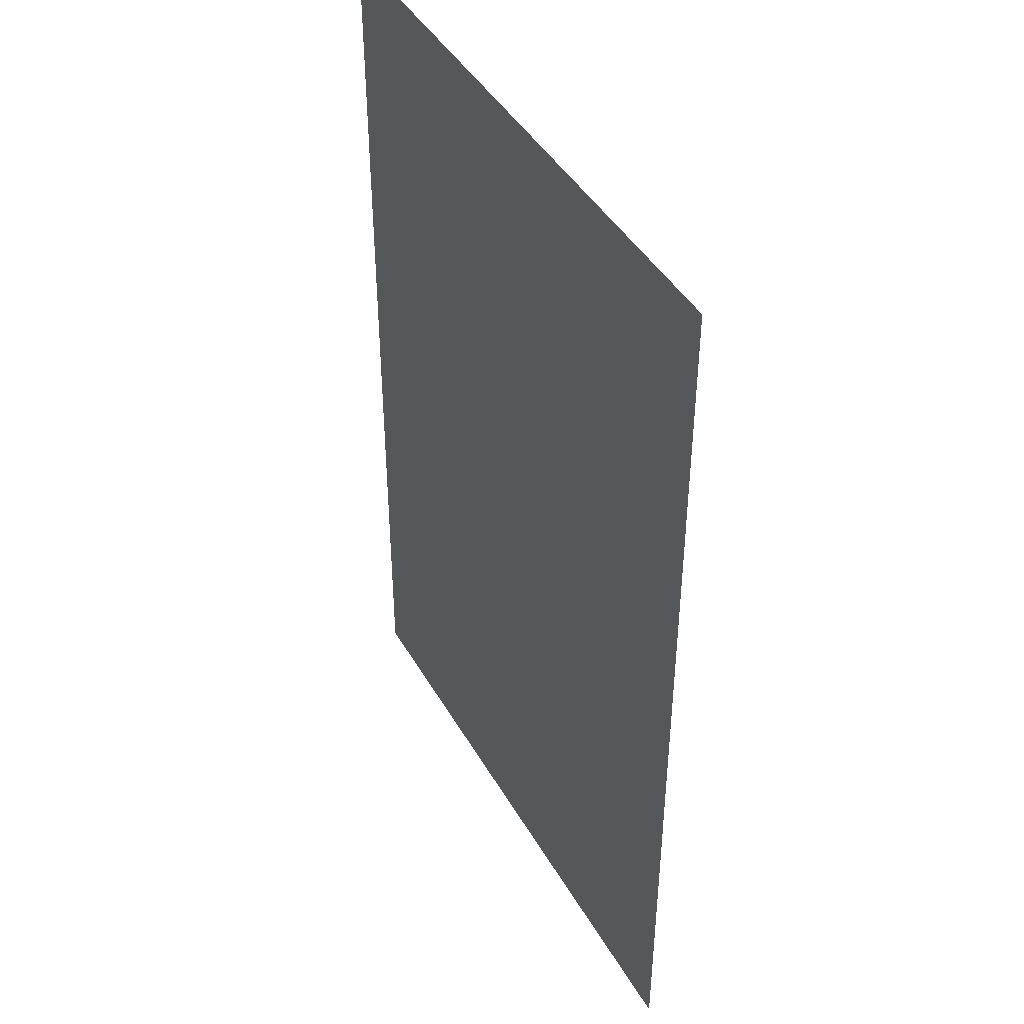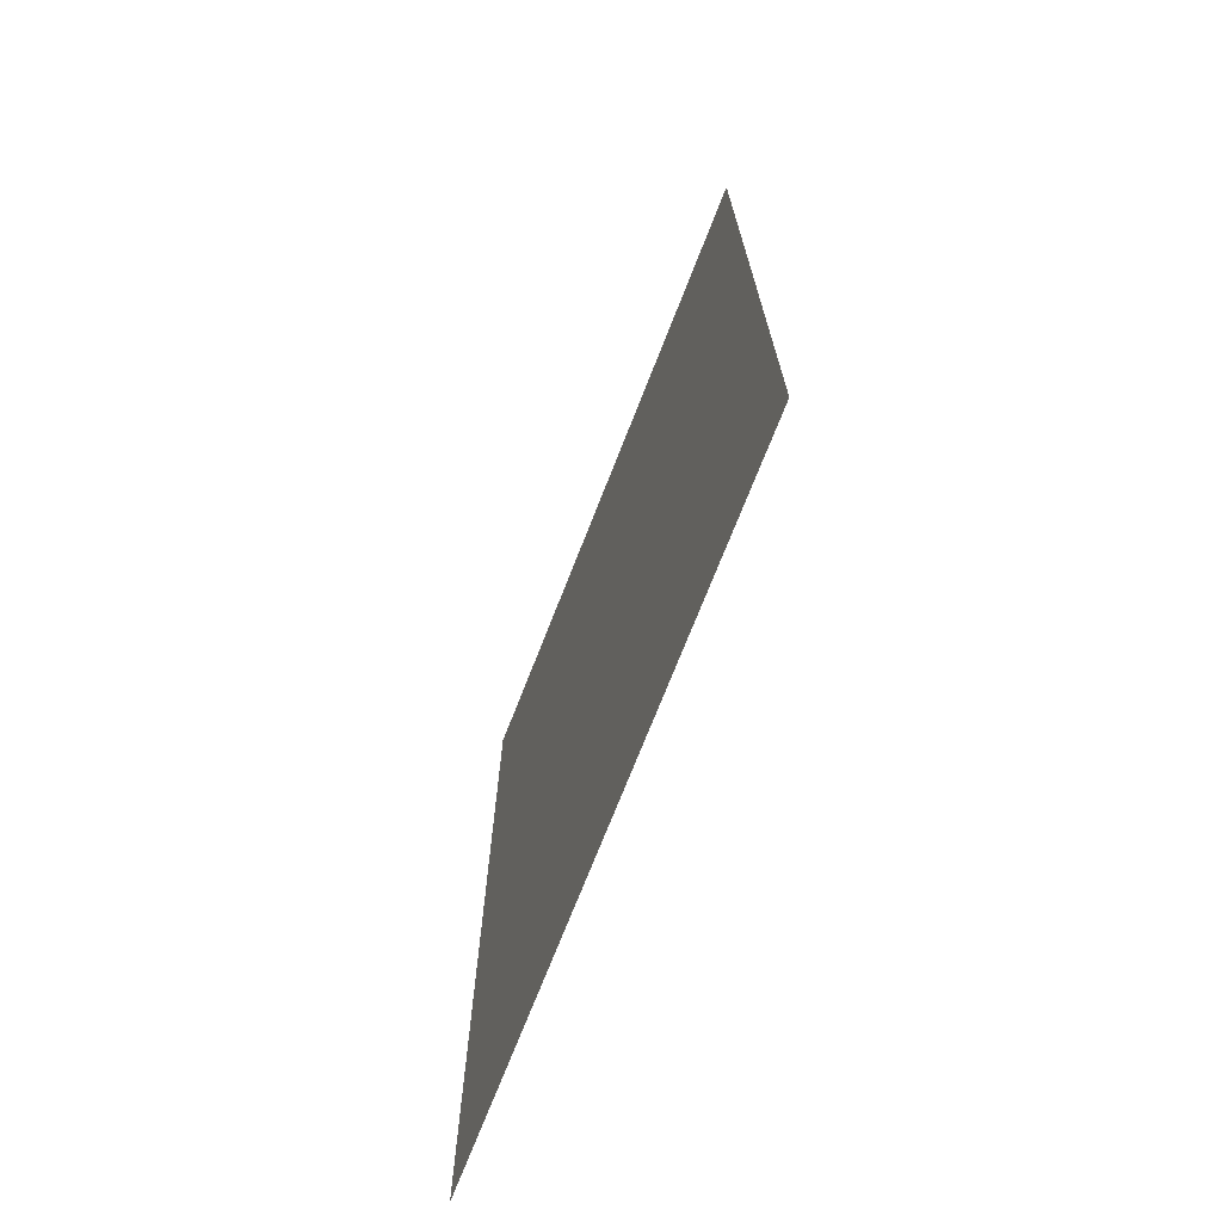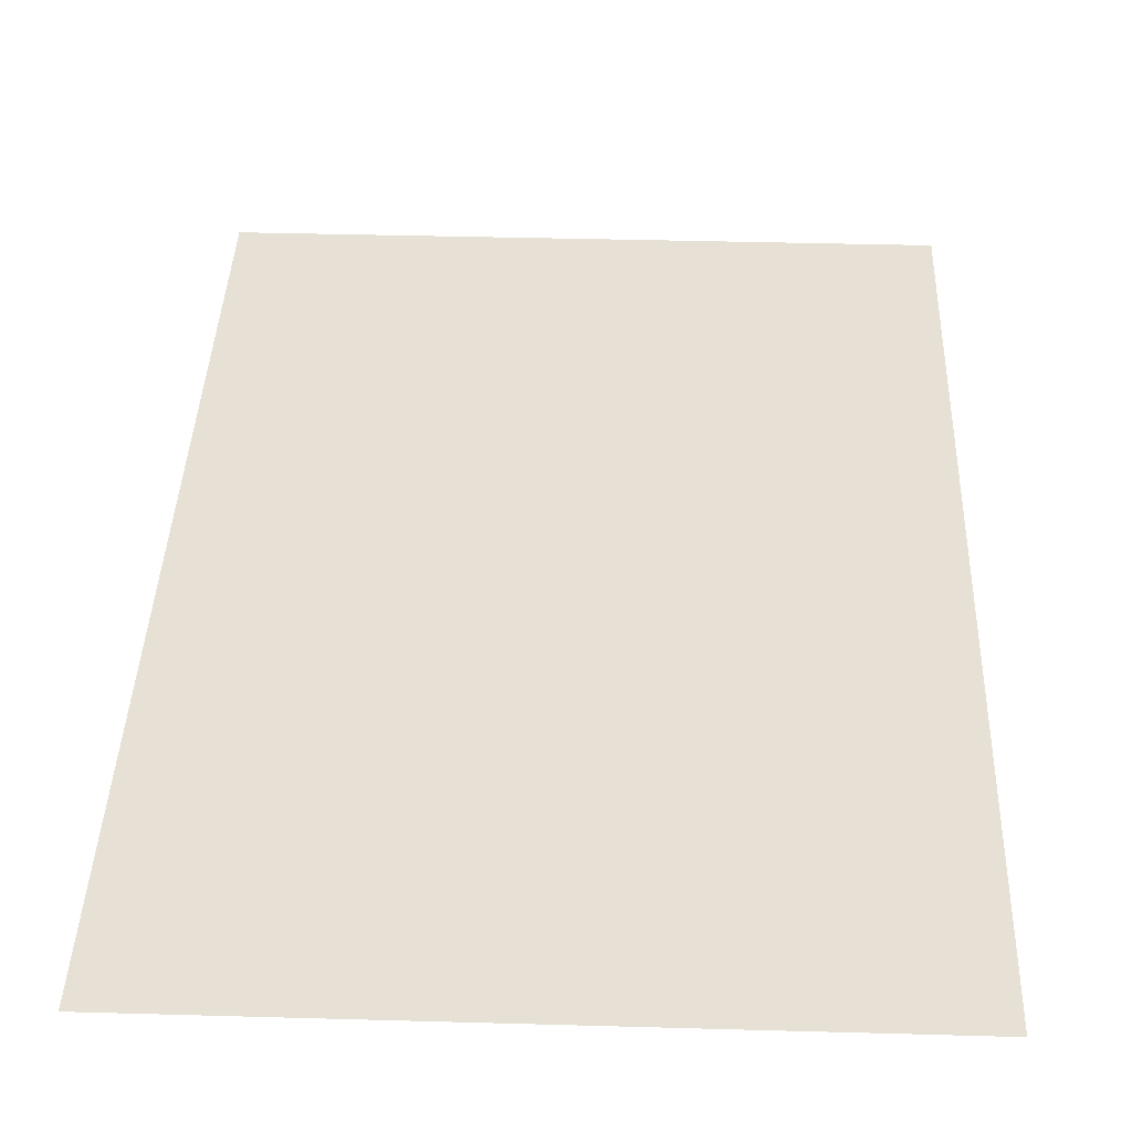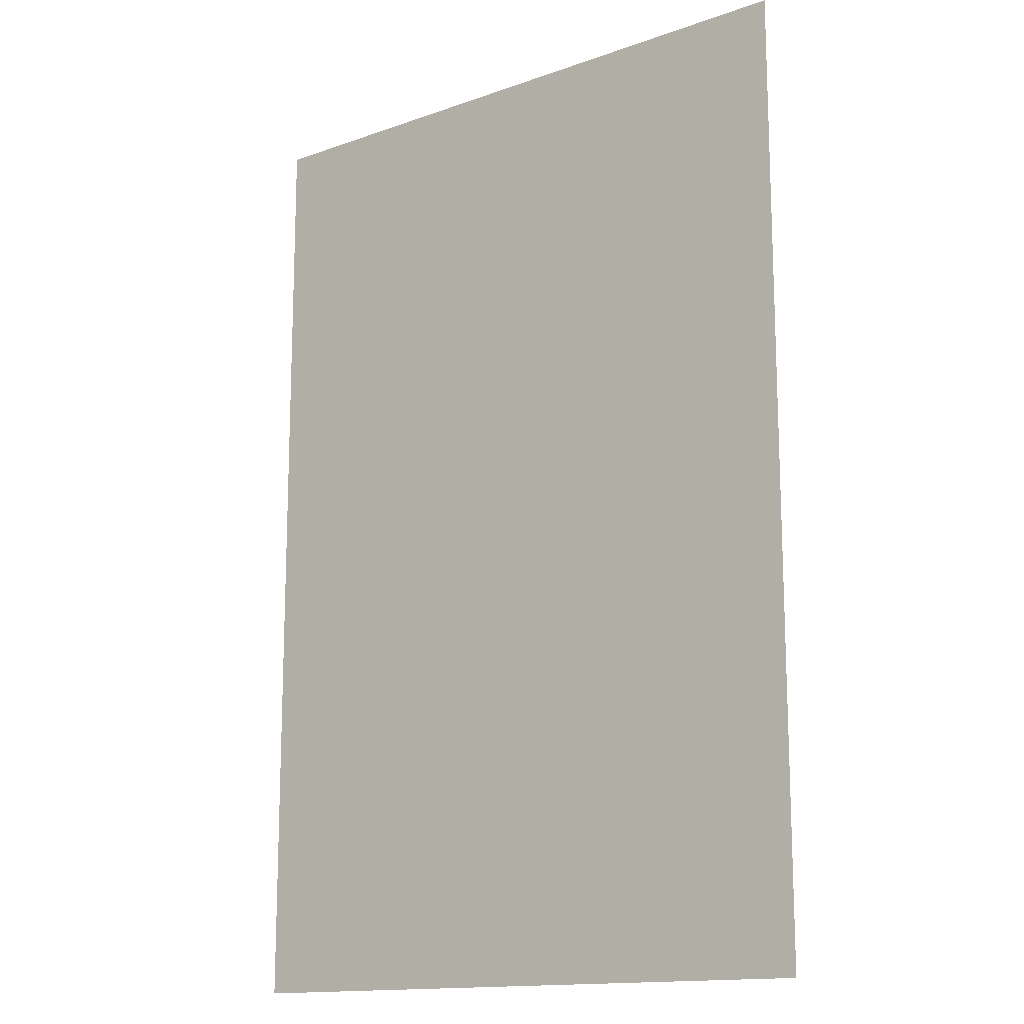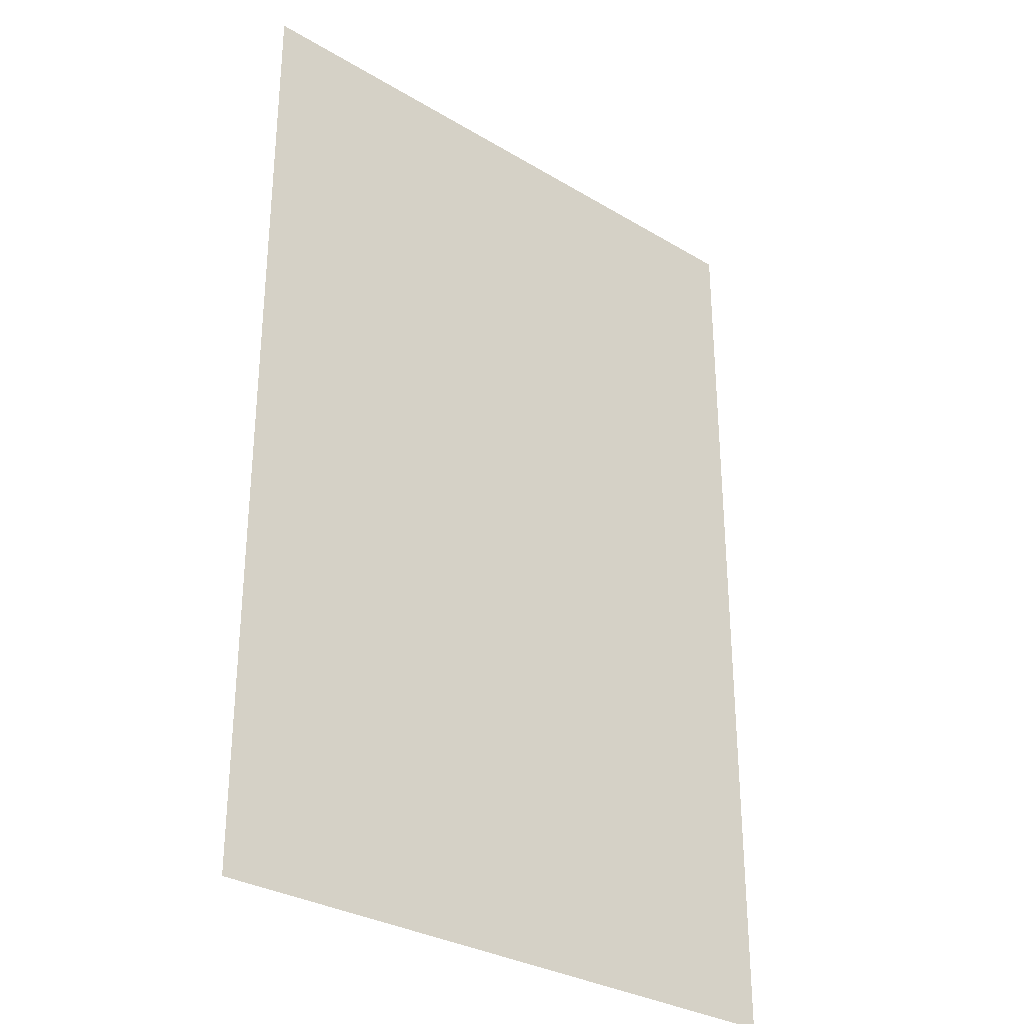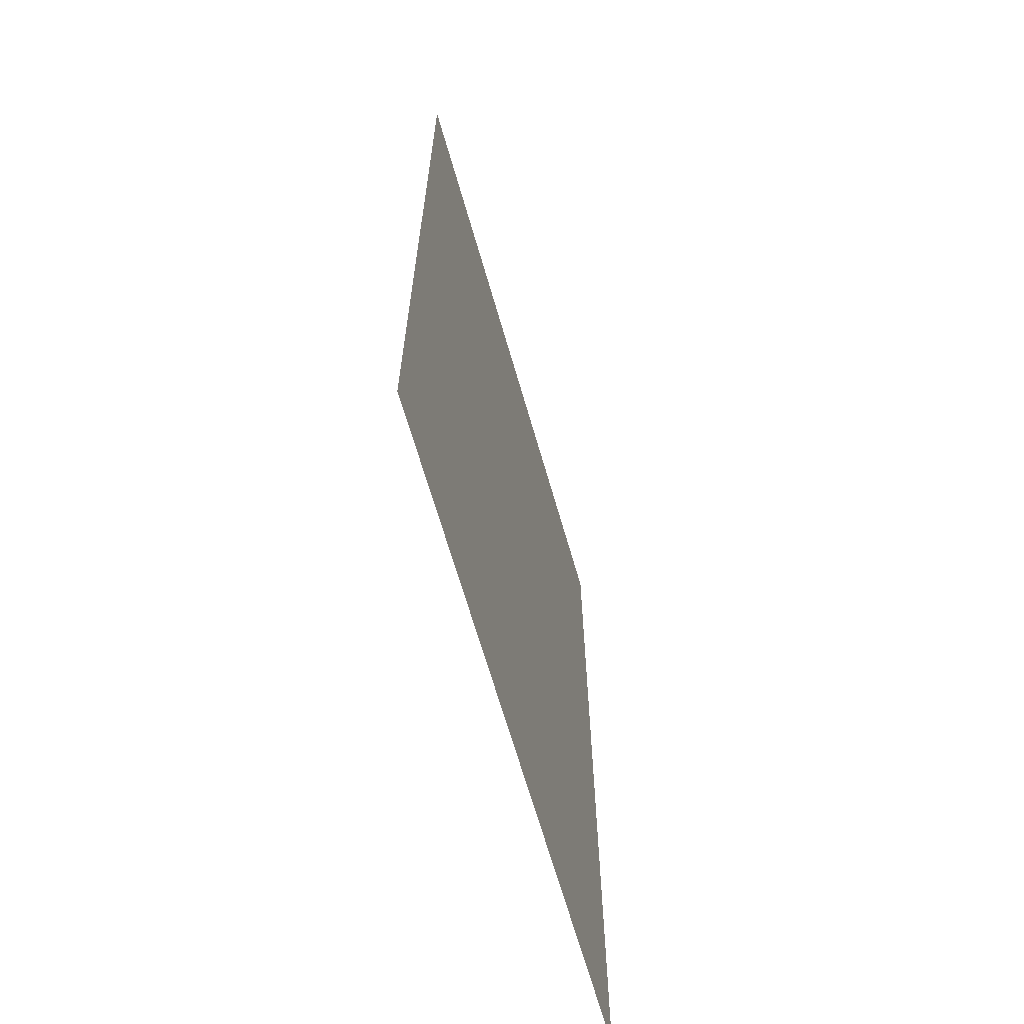
<metadata>
{"format":"obj","ext":"obj","renderer":"f3d","projection":"perspective","resolution":1024,"background":"white","views":[{"elev":43.3,"azim":62.1,"up":"+Z"},{"elev":-72.5,"azim":68.6,"up":"+Z"},{"elev":39.1,"azim":2.0,"up":"+Y"},{"elev":-14.6,"azim":-142.4,"up":"+Z"},{"elev":-30.9,"azim":-40.6,"up":"+Z"},{"elev":-66.8,"azim":106.1,"up":"+Z"}]}
</metadata>
<code>
v 98 0 147
v -98 0 -147
v -98 0 147
v -98 0 -147
v 98 0 147
v 98 0 -147
f 1 2 3
f 4 5 6

</code>
